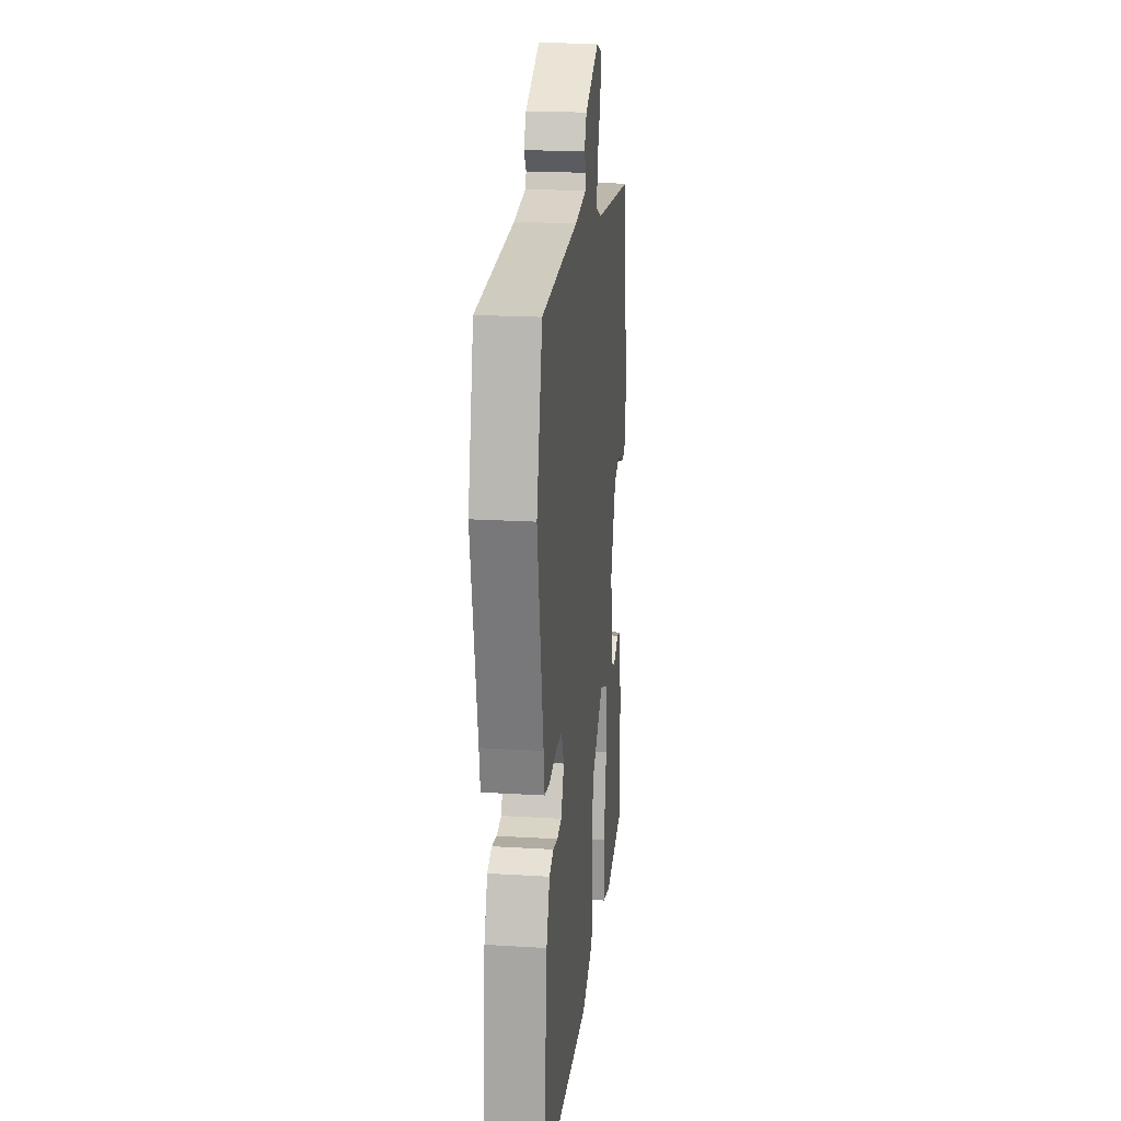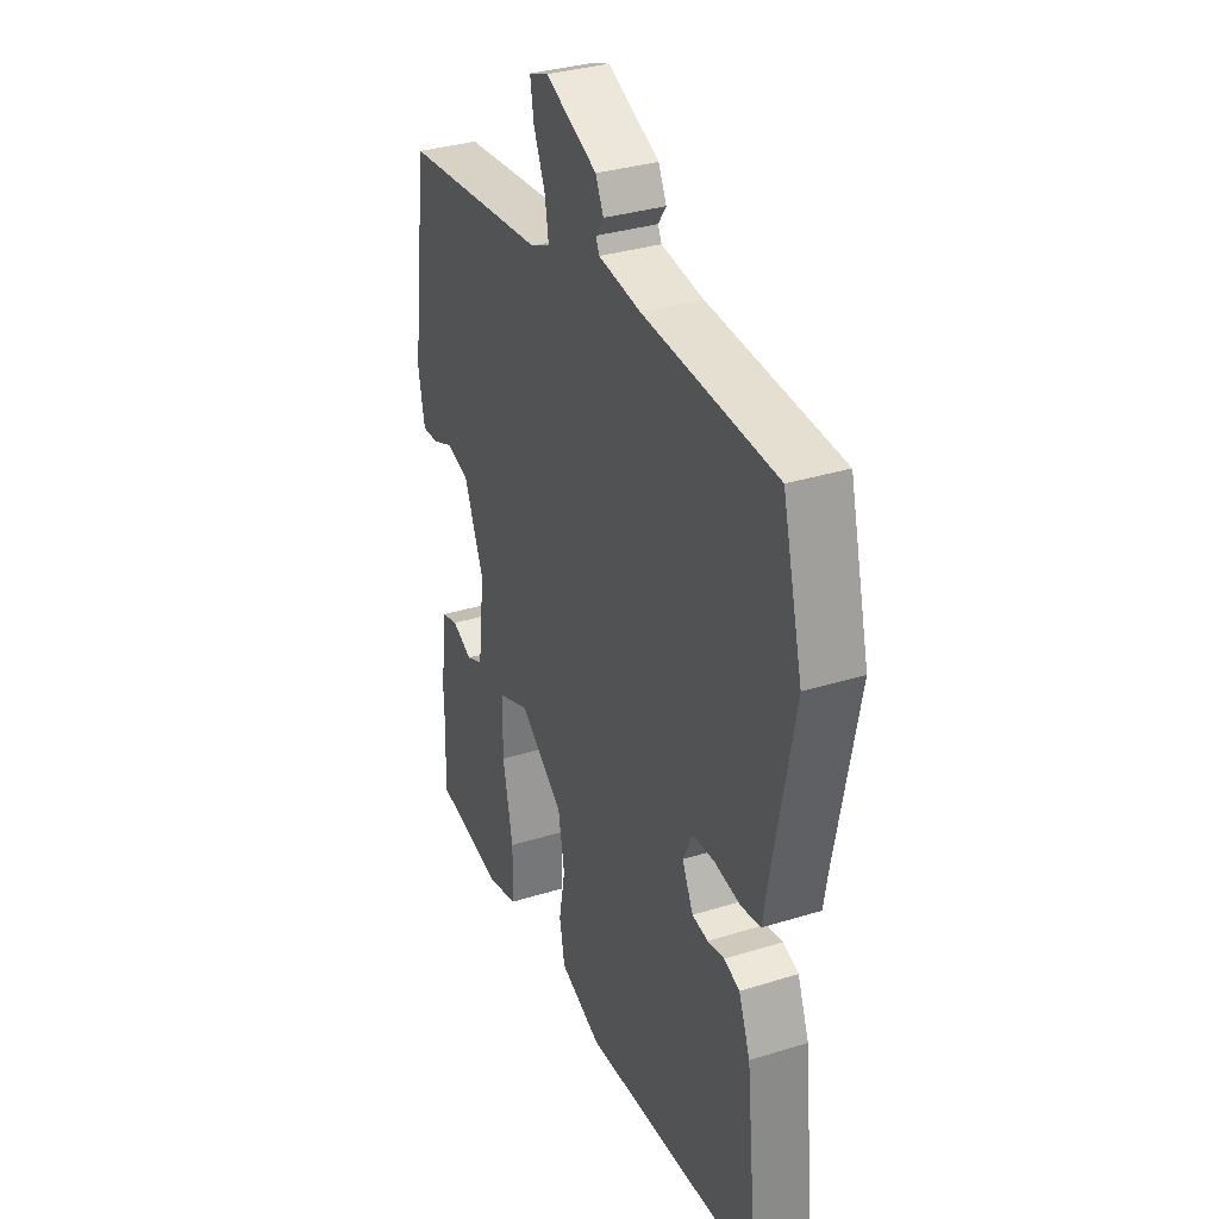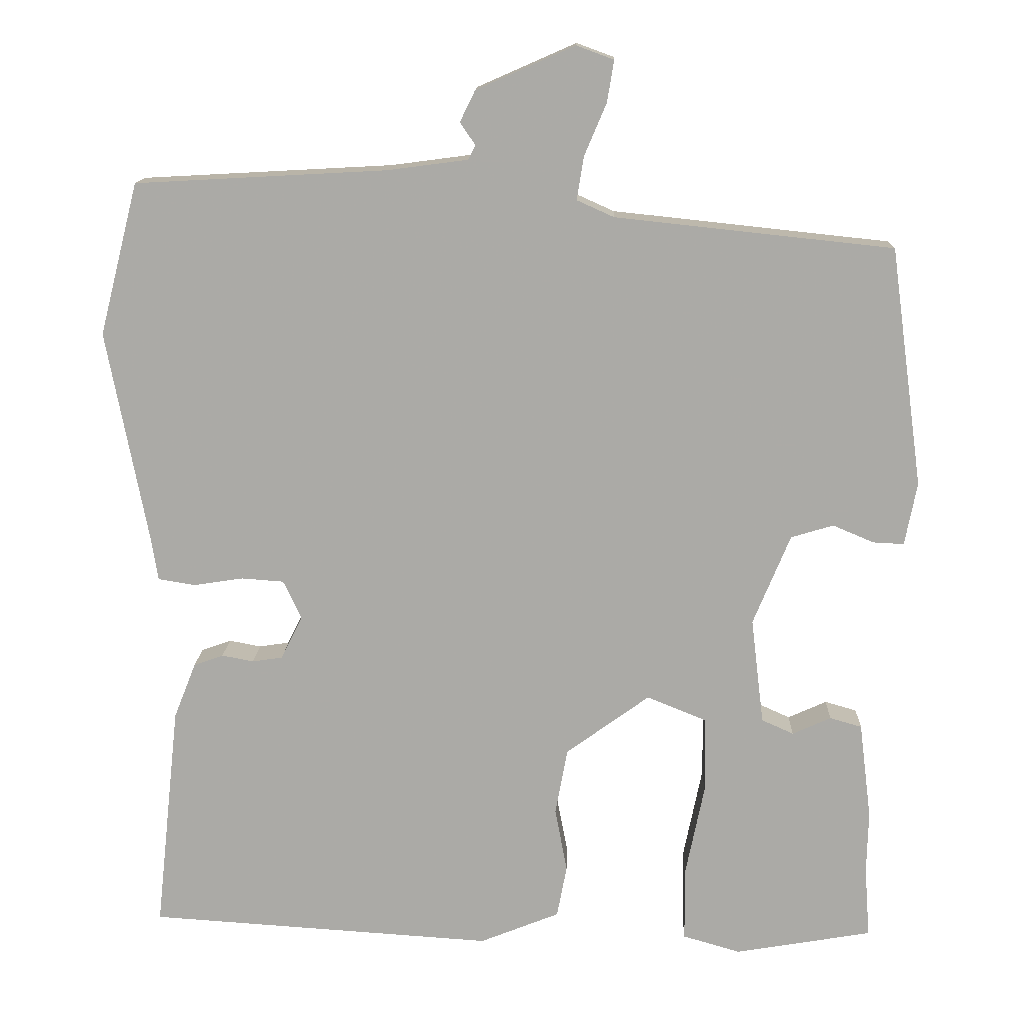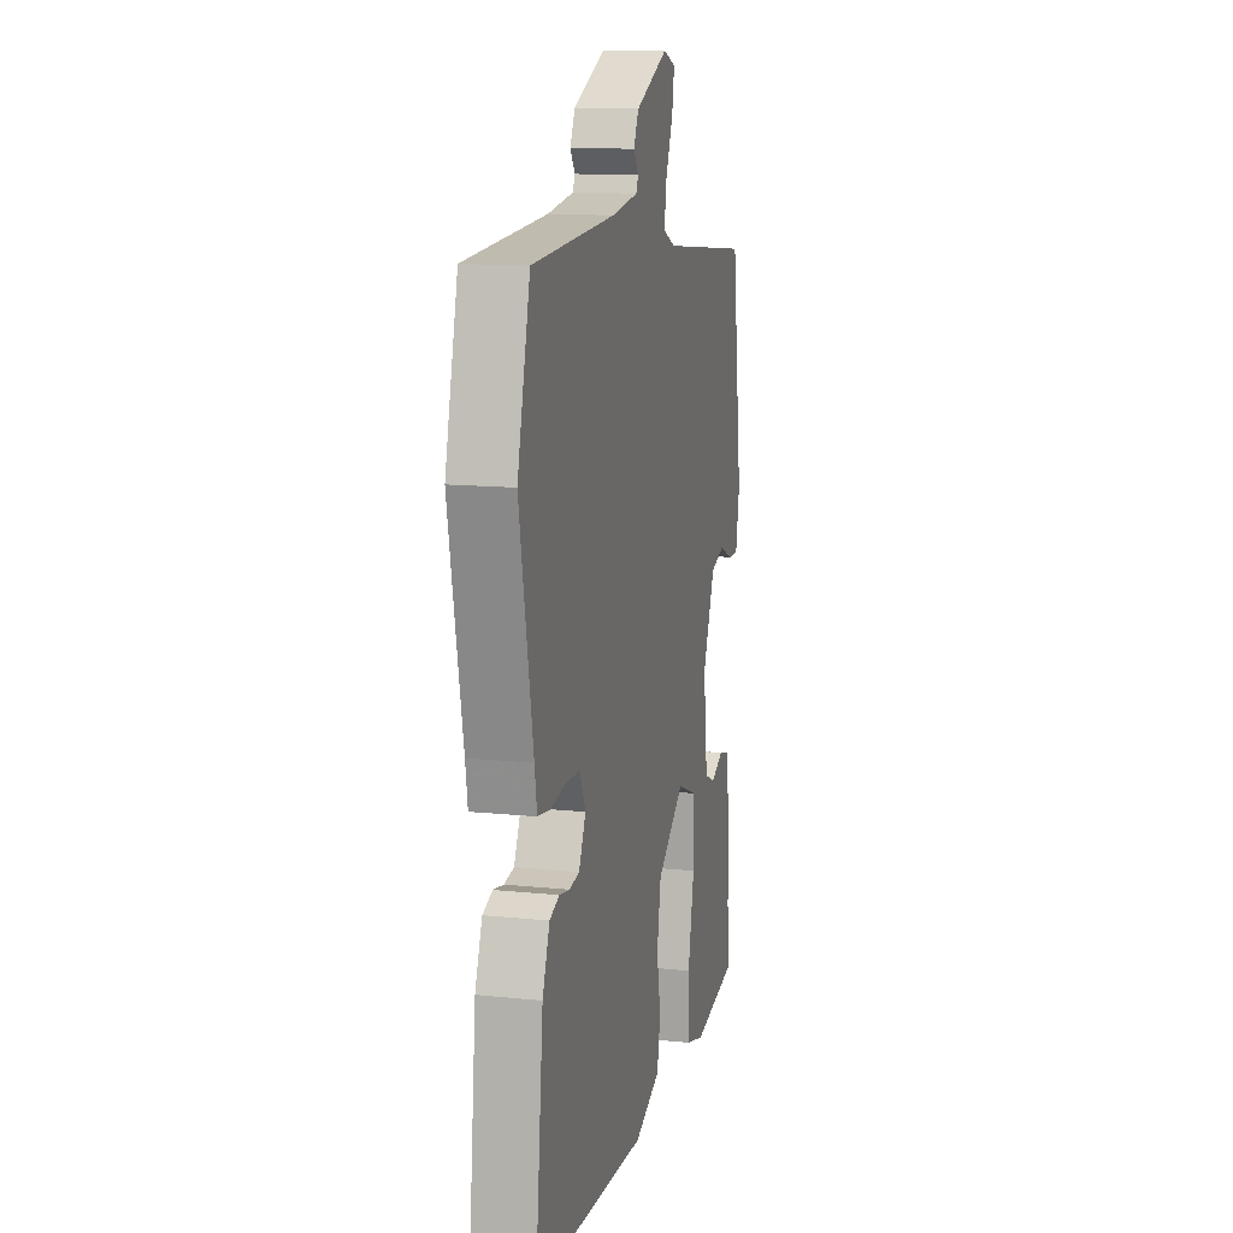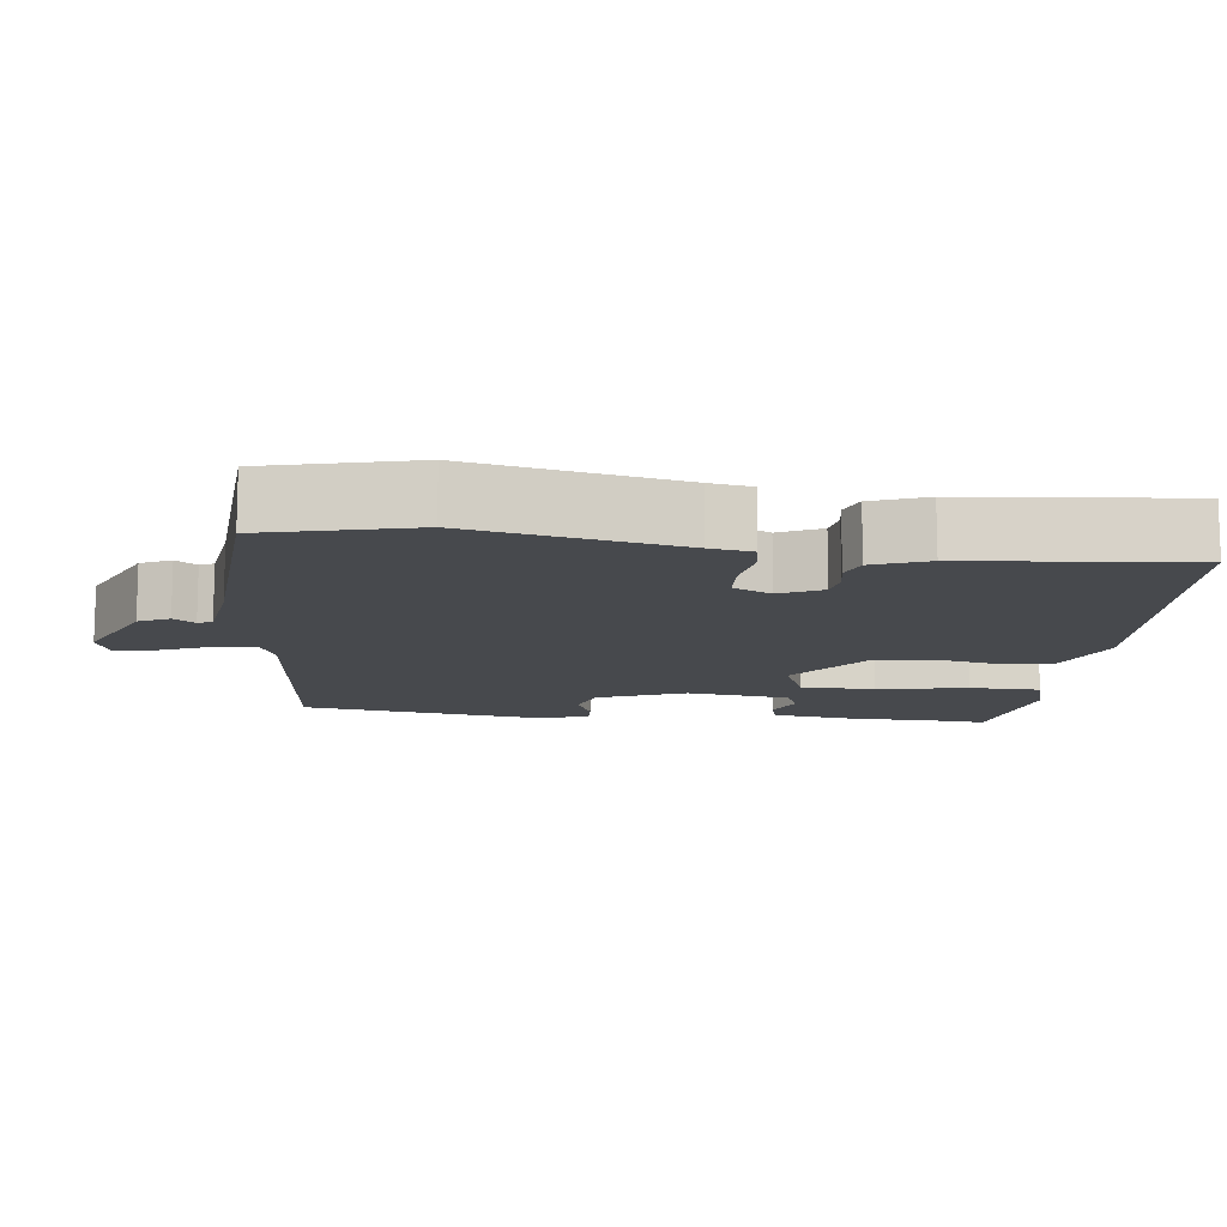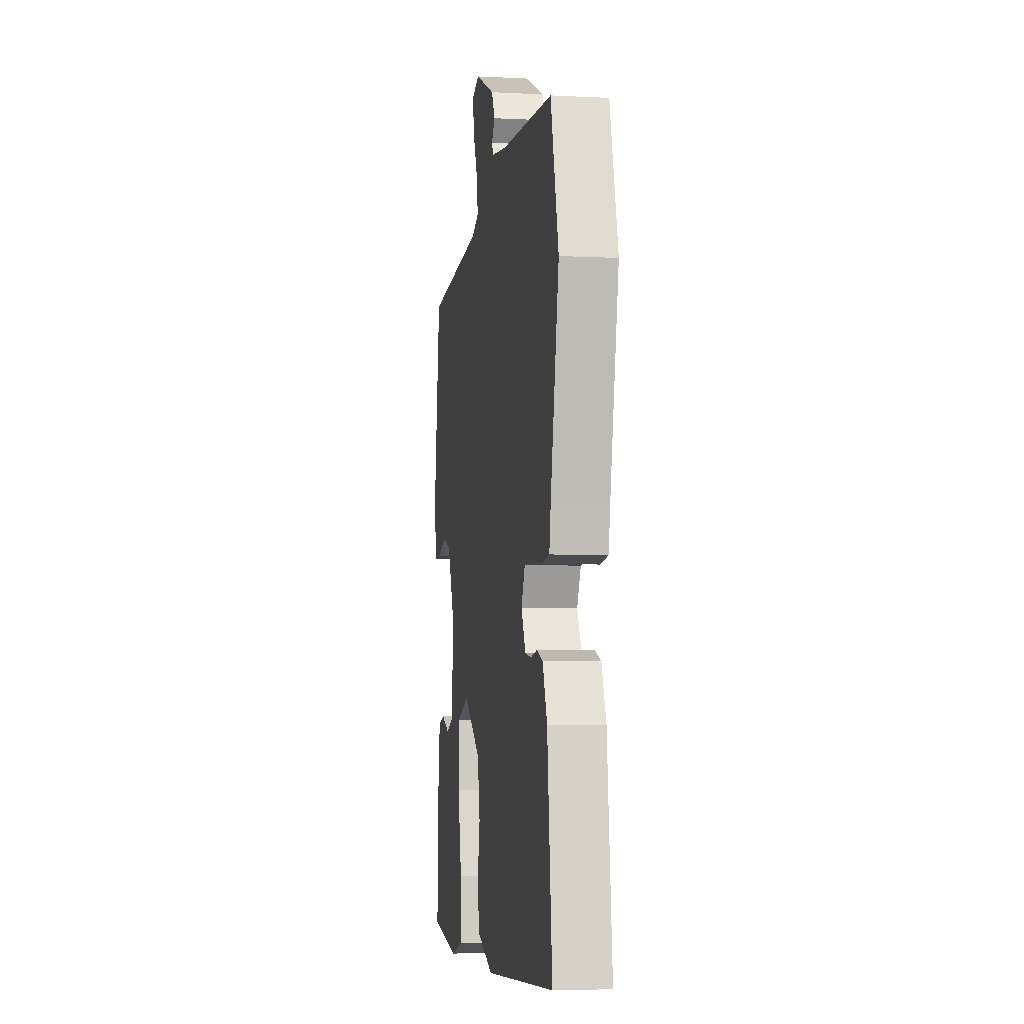
<metadata>
{"format":"obj","ext":"obj","renderer":"f3d","projection":"perspective","resolution":1024,"background":"white","views":[{"elev":20.7,"azim":96.2,"up":"+Z"},{"elev":33.5,"azim":67.0,"up":"+Z"},{"elev":13.8,"azim":-178.1,"up":"+Z"},{"elev":13.1,"azim":103.4,"up":"+Z"},{"elev":-12.2,"azim":82.7,"up":"+Y"},{"elev":-4.8,"azim":80.7,"up":"+Z"}]}
</metadata>
<code>
v -0.501 0.07 0.451
v -0.135 0.07 0.49
v -0.086 0.07 0.512
v -0.095 0.07 0.569
v -0.124 0.07 0.637
v -0.133 0.07 0.692
v -0.084 0.07 0.71
v 0.046 0.07 0.653
v 0.066 0.07 0.612
v 0.046 0.07 0.583
v 0.055 0.07 0.564
v 0.161 0.07 0.55
v 0.492 0.07 0.532
v 0.543 0.07 0.332
v 0.489 0.07 0.052
v 0.48 0.07 -0.005
v 0.431 0.07 -0.013
v 0.366 0.07 -0.003
v 0.31 0.07 -0.007
v 0.286 0.07 -0.058
v 0.314 0.07 -0.115
v 0.354 0.07 -0.121
v 0.396 0.07 -0.113
v 0.435 0.07 -0.127
v 0.464 0.07 -0.201
v 0.496 0.07 -0.5
v 0.04 0.07 -0.53
v -0.065 0.07 -0.488
v -0.078 0.07 -0.419
v -0.062 0.07 -0.335
v -0.078 0.07 -0.247
v -0.188 0.07 -0.167
v -0.267 0.07 -0.199
v -0.268 0.07 -0.3
v -0.243 0.07 -0.423
v -0.244 0.07 -0.519
v -0.32 0.07 -0.541
v -0.501 0.07 -0.51
v -0.494 0.07 -0.416
v -0.496 0.07 -0.334
v -0.48 0.07 -0.206
v -0.438 0.07 -0.194
v -0.387 0.07 -0.217
v -0.345 0.07 -0.198
v -0.328 0.07 -0.058
v -0.377 0.07 0.061
v -0.433 0.07 0.078
v -0.487 0.07 0.055
v -0.528 0.07 0.053
v -0.544 0.07 0.136
v -0.501 0 0.451
v -0.135 0 0.49
v -0.086 0 0.512
v -0.095 0 0.569
v -0.124 0 0.637
v -0.133 0 0.692
v -0.084 0 0.71
v 0.046 0 0.653
v 0.066 0 0.612
v 0.046 0 0.583
v 0.055 0 0.564
v 0.161 0 0.55
v 0.492 0 0.532
v 0.543 0 0.332
v 0.489 0 0.052
v 0.48 0 -0.005
v 0.431 0 -0.013
v 0.366 0 -0.003
v 0.31 0 -0.007
v 0.286 0 -0.058
v 0.314 0 -0.115
v 0.354 0 -0.121
v 0.396 0 -0.113
v 0.435 0 -0.127
v 0.464 0 -0.201
v 0.496 0 -0.5
v 0.04 0 -0.53
v -0.065 0 -0.488
v -0.078 0 -0.419
v -0.062 0 -0.335
v -0.078 0 -0.247
v -0.188 0 -0.167
v -0.267 0 -0.199
v -0.268 0 -0.3
v -0.243 0 -0.423
v -0.244 0 -0.519
v -0.32 0 -0.541
v -0.501 0 -0.51
v -0.494 0 -0.416
v -0.496 0 -0.334
v -0.48 0 -0.206
v -0.438 0 -0.194
v -0.387 0 -0.217
v -0.345 0 -0.198
v -0.328 0 -0.058
v -0.377 0 0.061
v -0.433 0 0.078
v -0.487 0 0.055
v -0.528 0 0.053
v -0.544 0 0.136
f 50 1 2
f 49 50 2
f 48 49 2
f 47 48 2
f 46 47 2 3
f 45 46 3
f 44 45 3
f 41 42 43
f 40 41 43
f 39 40 43
f 39 43 44
f 38 39 44
f 37 38 44
f 36 37 44
f 35 36 44
f 34 35 44
f 33 34 44
f 32 33 44 3
f 28 29 30
f 27 28 30
f 26 27 30
f 25 26 30
f 24 25 30
f 23 24 30
f 22 23 30
f 21 22 30 31
f 31 32 3
f 21 31 3
f 20 21 3
f 15 16 17 18
f 15 18 19
f 14 15 19
f 13 14 19
f 12 13 19
f 20 3 4
f 19 20 4
f 12 19 4
f 11 12 4
f 8 9 10
f 7 8 10
f 7 10 11
f 6 7 11
f 5 6 11
f 4 5 11
f 52 51 100
f 52 100 99
f 52 99 98
f 52 98 97
f 53 52 97 96
f 53 96 95
f 53 95 94
f 93 92 91
f 93 91 90
f 93 90 89
f 94 93 89
f 94 89 88
f 94 88 87
f 94 87 86
f 94 86 85
f 94 85 84
f 94 84 83
f 53 94 83 82
f 80 79 78
f 80 78 77
f 80 77 76
f 80 76 75
f 80 75 74
f 80 74 73
f 80 73 72
f 81 80 72 71
f 53 82 81
f 53 81 71
f 53 71 70
f 68 67 66 65
f 69 68 65
f 69 65 64
f 69 64 63
f 69 63 62
f 54 53 70
f 54 70 69
f 54 69 62
f 54 62 61
f 60 59 58
f 60 58 57
f 61 60 57
f 61 57 56
f 61 56 55
f 61 55 54
f 1 51 52 2
f 2 52 53 3
f 3 53 54 4
f 4 54 55 5
f 5 55 56 6
f 6 56 57 7
f 7 57 58 8
f 8 58 59 9
f 9 59 60 10
f 10 60 61 11
f 11 61 62 12
f 12 62 63 13
f 13 63 64 14
f 14 64 65 15
f 15 65 66 16
f 16 66 67 17
f 17 67 68 18
f 18 68 69 19
f 19 69 70 20
f 20 70 71 21
f 21 71 72 22
f 22 72 73 23
f 23 73 74 24
f 24 74 75 25
f 25 75 76 26
f 26 76 77 27
f 27 77 78 28
f 28 78 79 29
f 29 79 80 30
f 30 80 81 31
f 31 81 82 32
f 32 82 83 33
f 33 83 84 34
f 34 84 85 35
f 35 85 86 36
f 36 86 87 37
f 37 87 88 38
f 38 88 89 39
f 39 89 90 40
f 40 90 91 41
f 41 91 92 42
f 42 92 93 43
f 43 93 94 44
f 44 94 95 45
f 45 95 96 46
f 46 96 97 47
f 47 97 98 48
f 48 98 99 49
f 49 99 100 50
f 50 100 51 1

</code>
